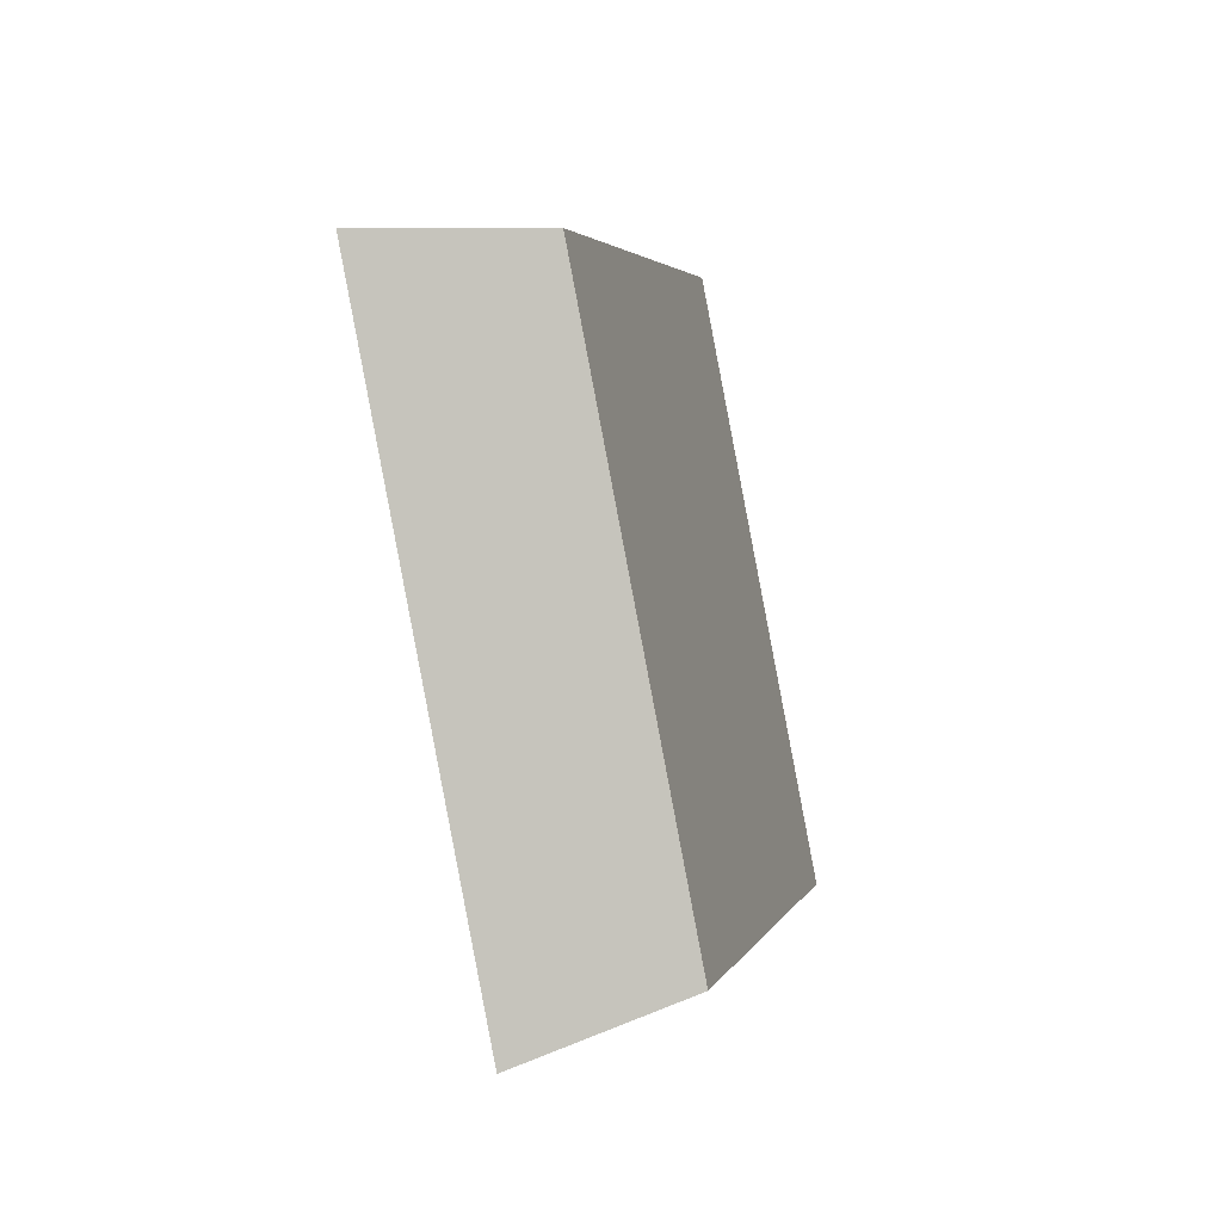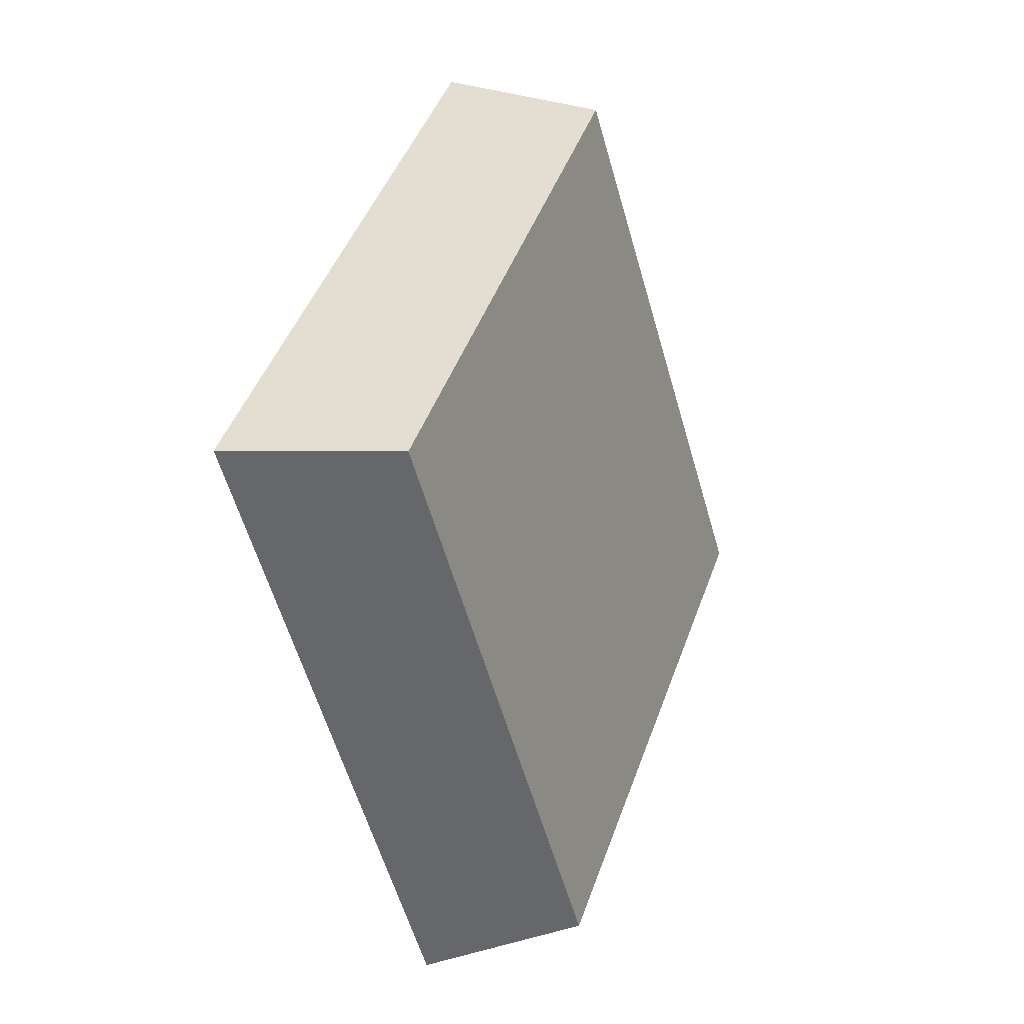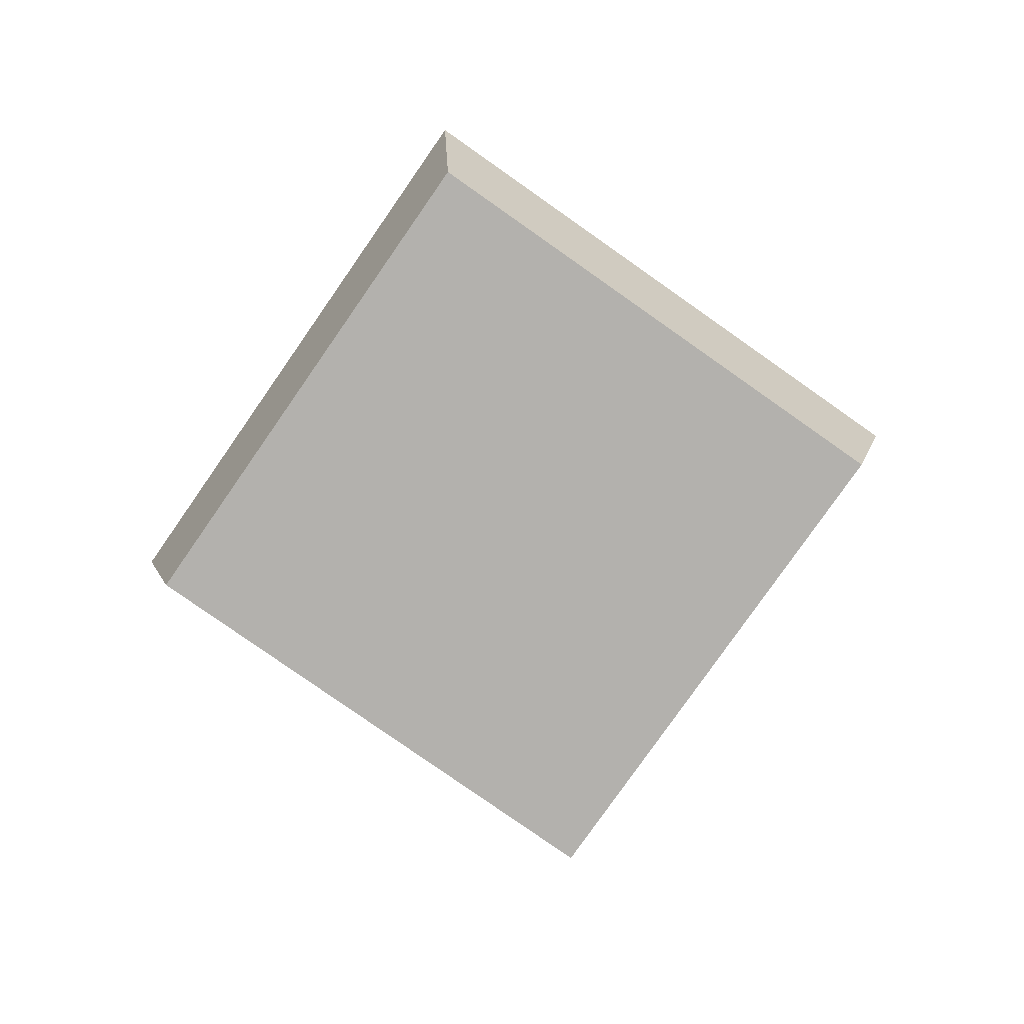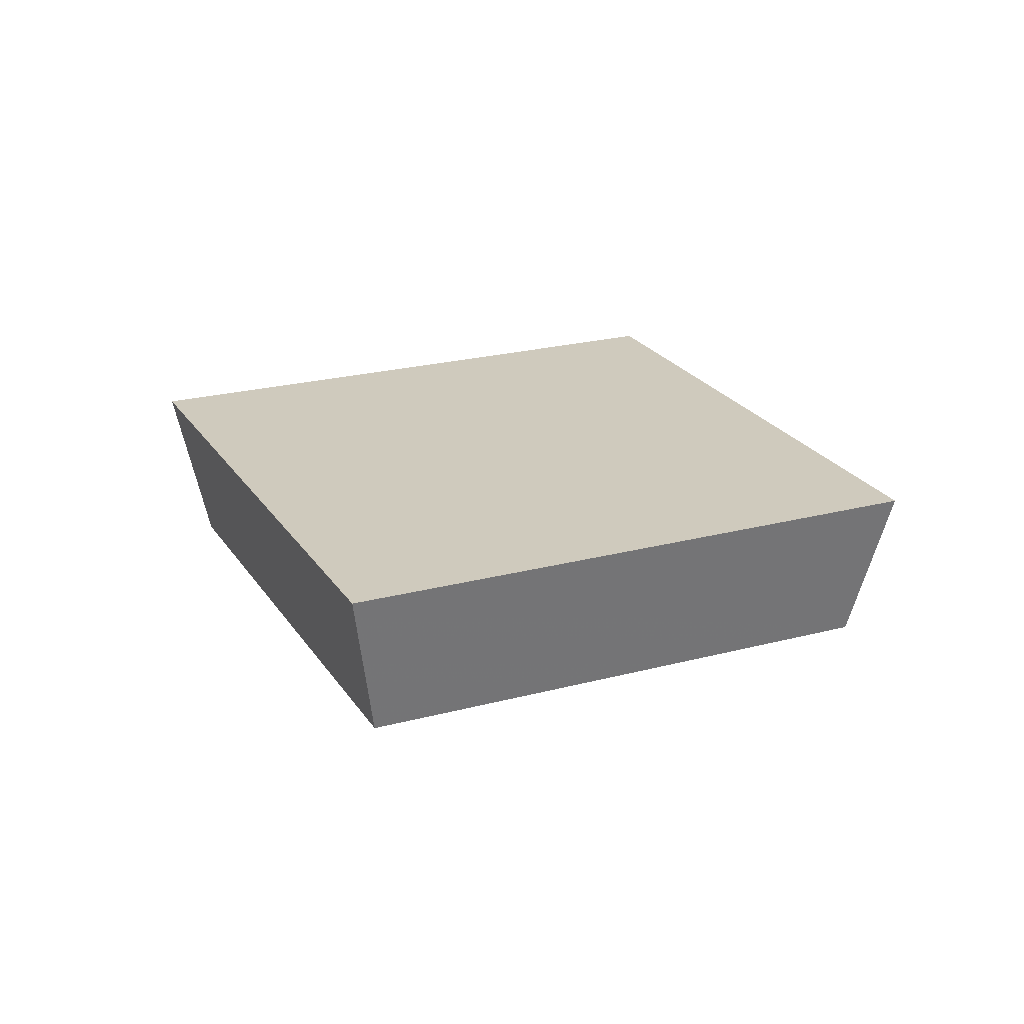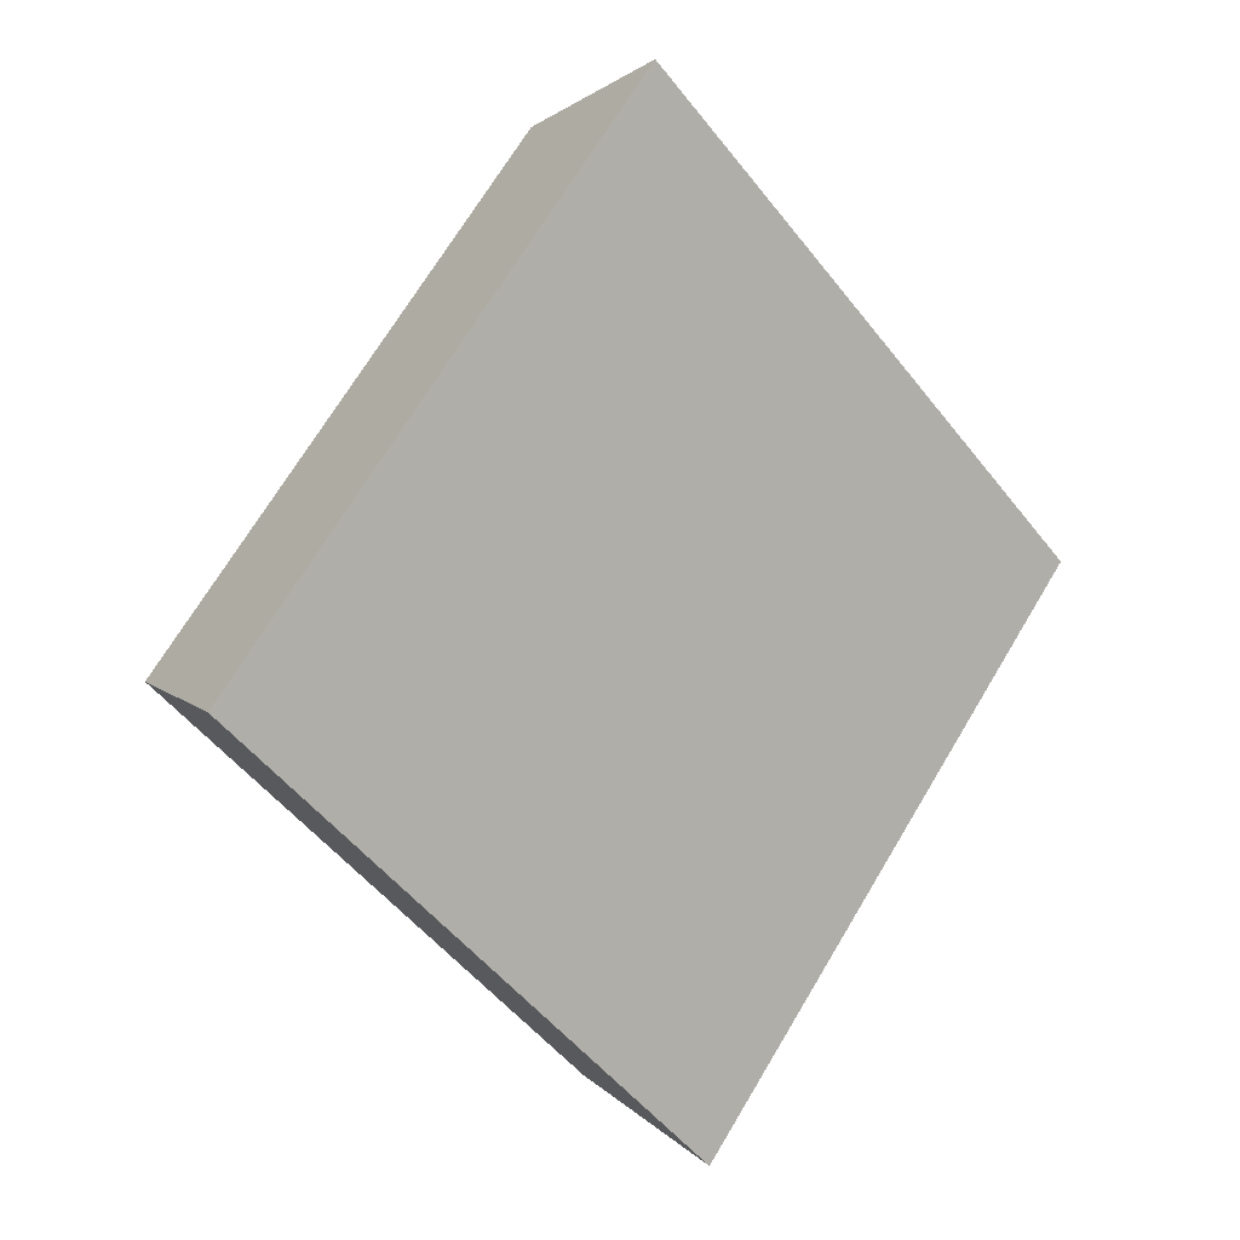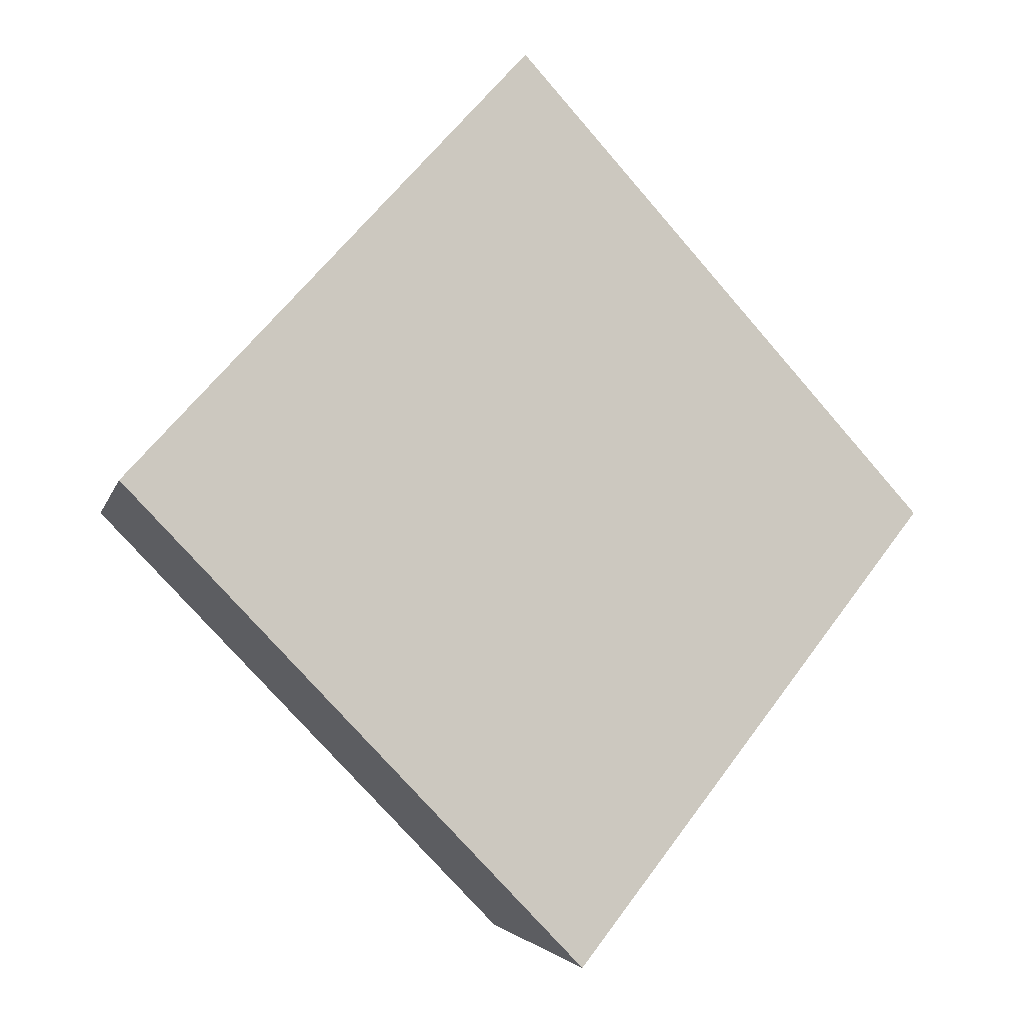
<metadata>
{"format":"obj","ext":"obj","renderer":"f3d","projection":"perspective","resolution":1024,"background":"white","views":[{"elev":-39.5,"azim":106.2,"up":"+Y"},{"elev":-3.2,"azim":113.5,"up":"+Y"},{"elev":-79.4,"azim":14.0,"up":"+Z"},{"elev":23.1,"azim":-155.5,"up":"+Z"},{"elev":5.6,"azim":-39.7,"up":"+Y"},{"elev":-11.6,"azim":-30.3,"up":"+Y"}]}
</metadata>
<code>
v 1.132 -0.1559 0.5568
v 1.131 -0.139 0.4968
v 1.287 0.02236 0.5577
v 1.27 0.02147 0.4976
v 1.108 0.1777 0.5581
v 1.11 0.1613 0.4981
v 0.9545 -0.000927 0.5572
v 0.9711 0.000482 0.4972
f 1 2 4
f 3 4 6
f 5 6 8
f 7 8 2
f 3 5 7
f 6 4 2
f 3 1 4
f 5 3 6
f 7 5 8
f 1 7 2
f 1 3 7
f 8 6 2

</code>
